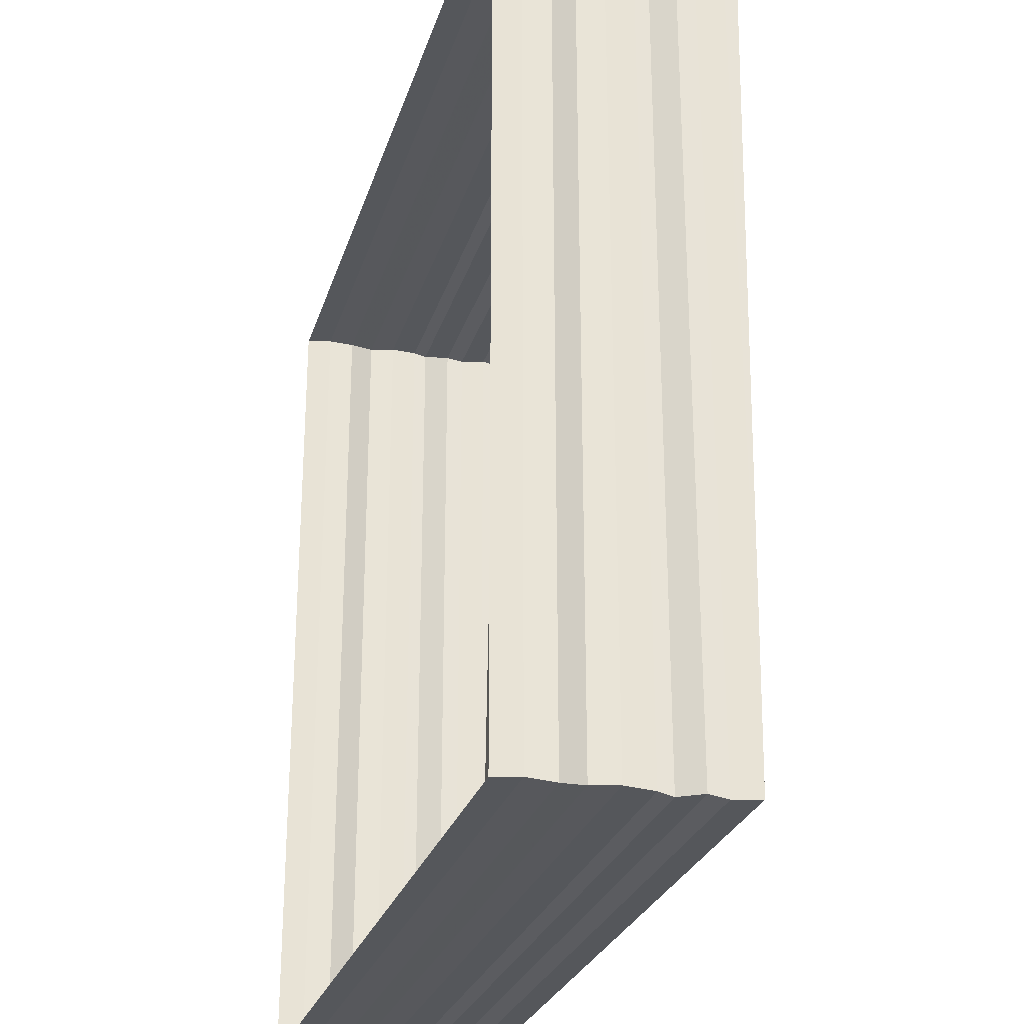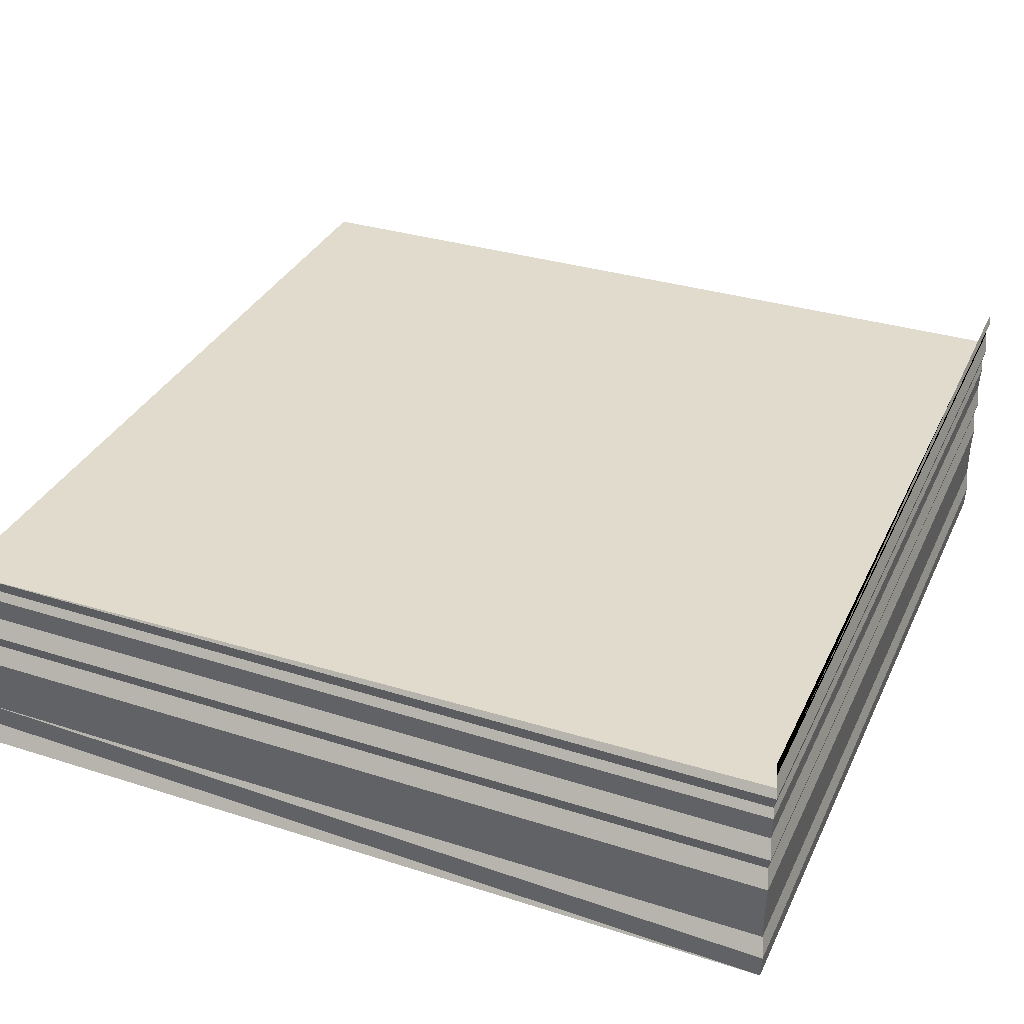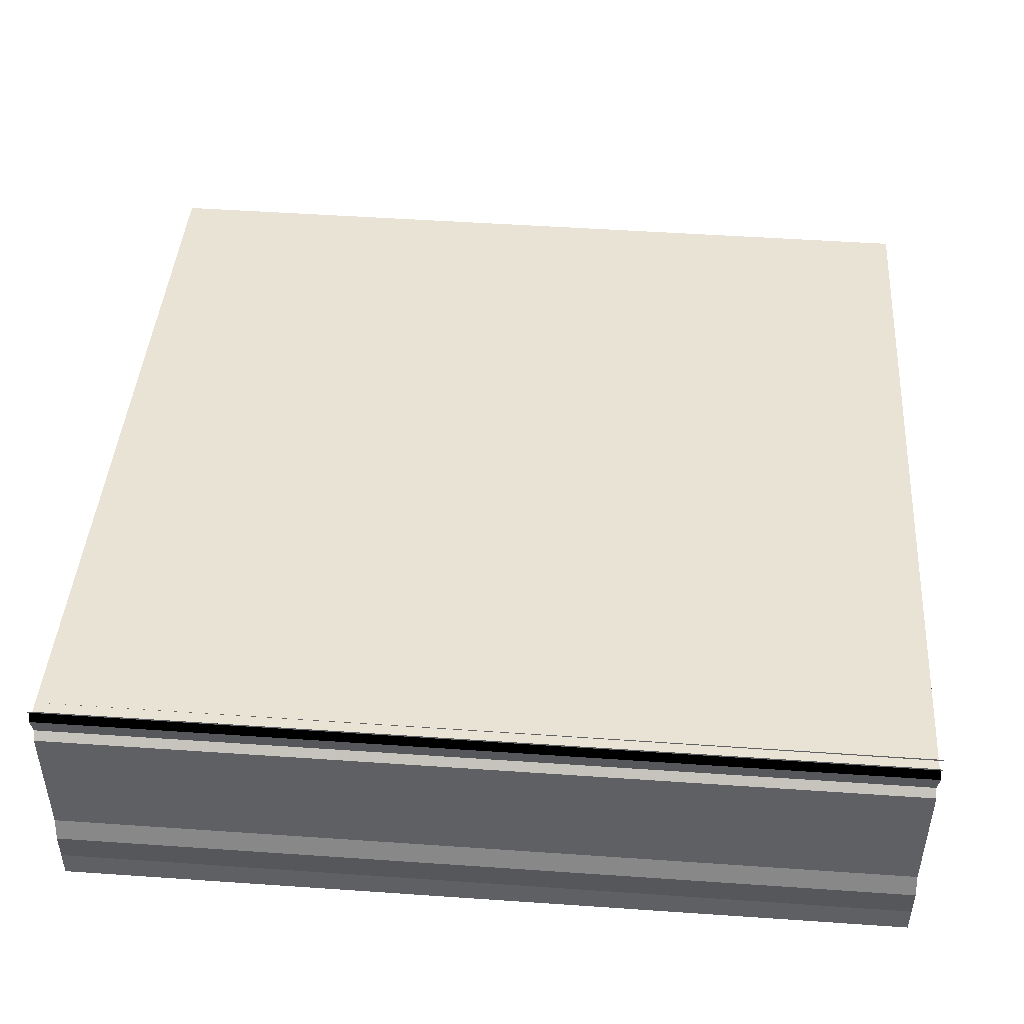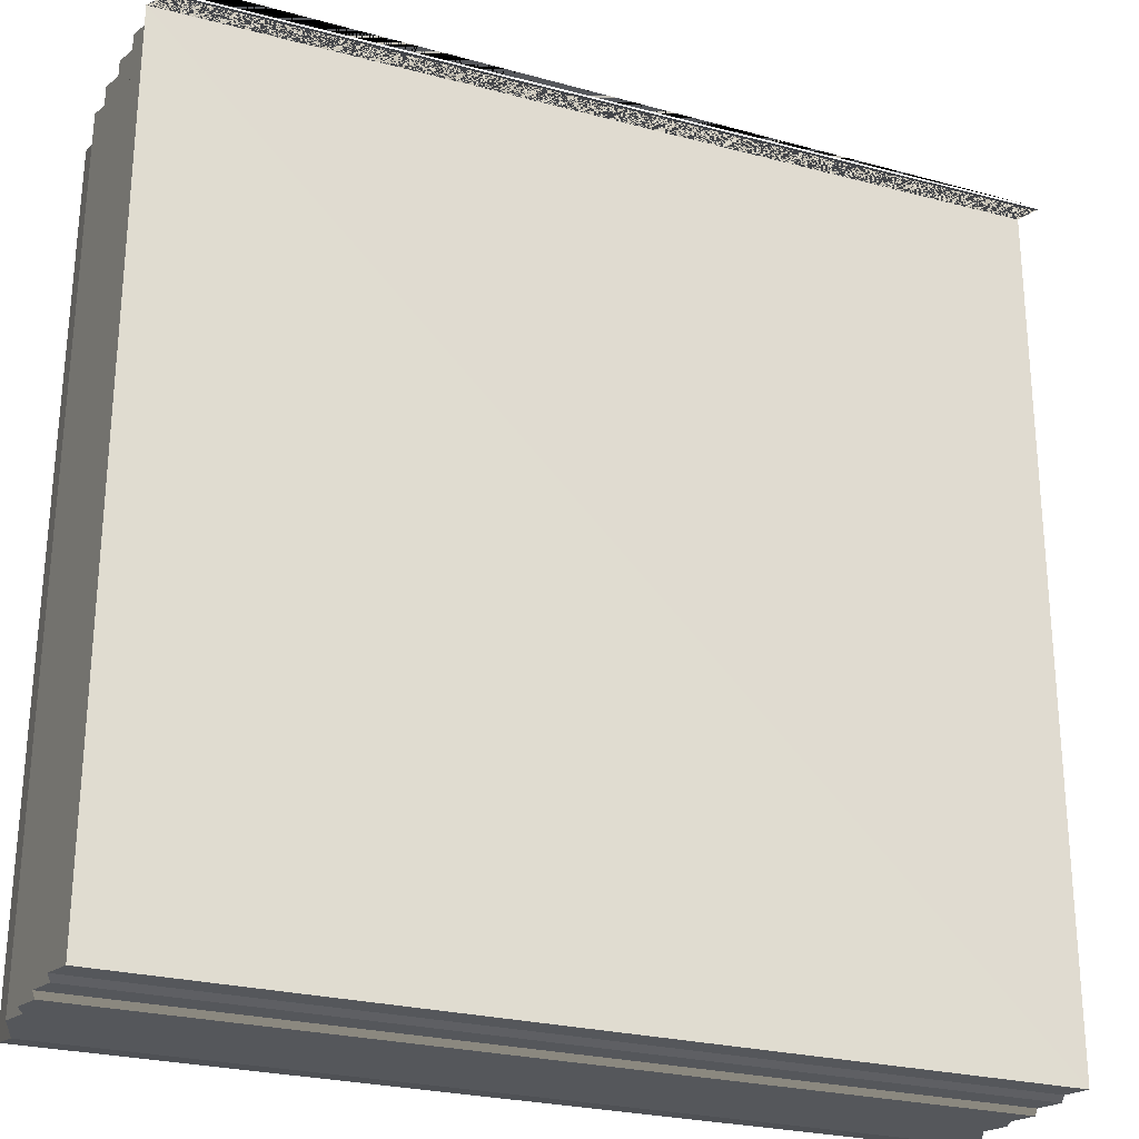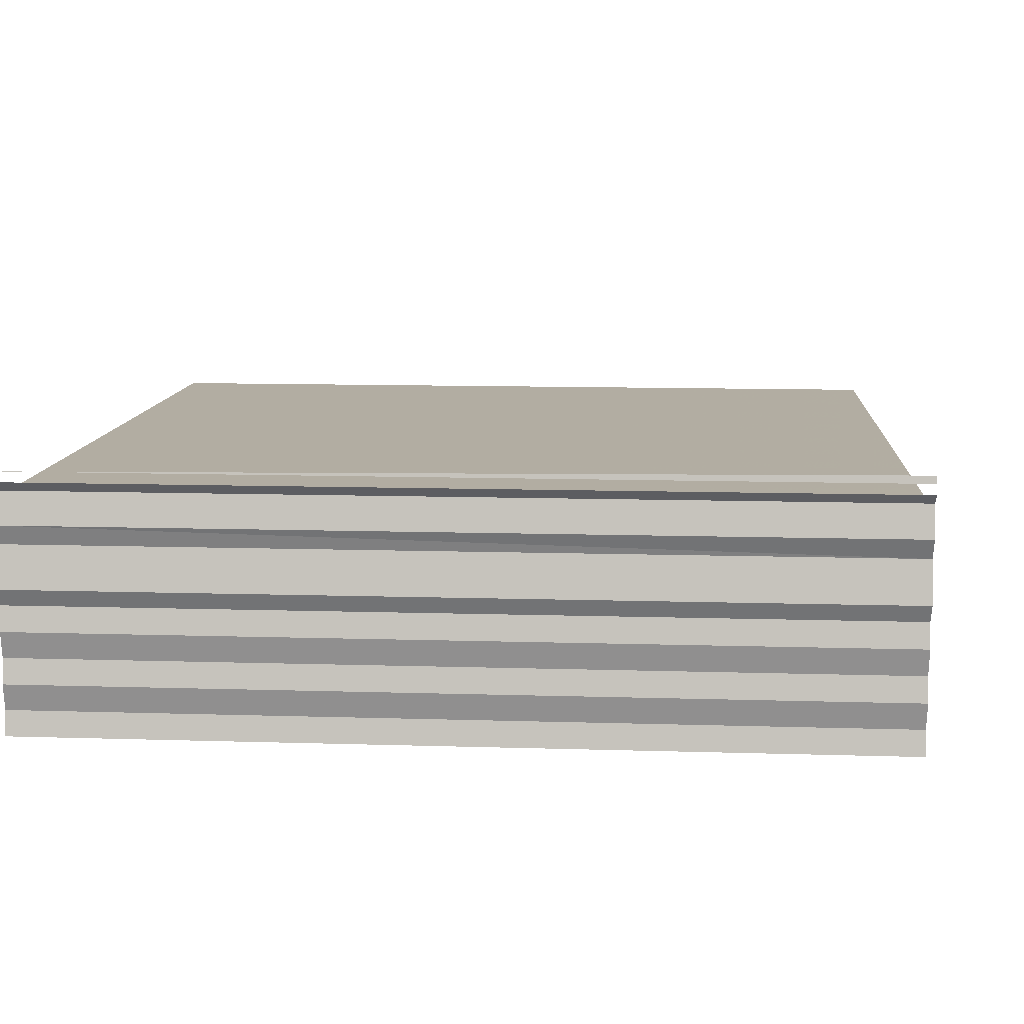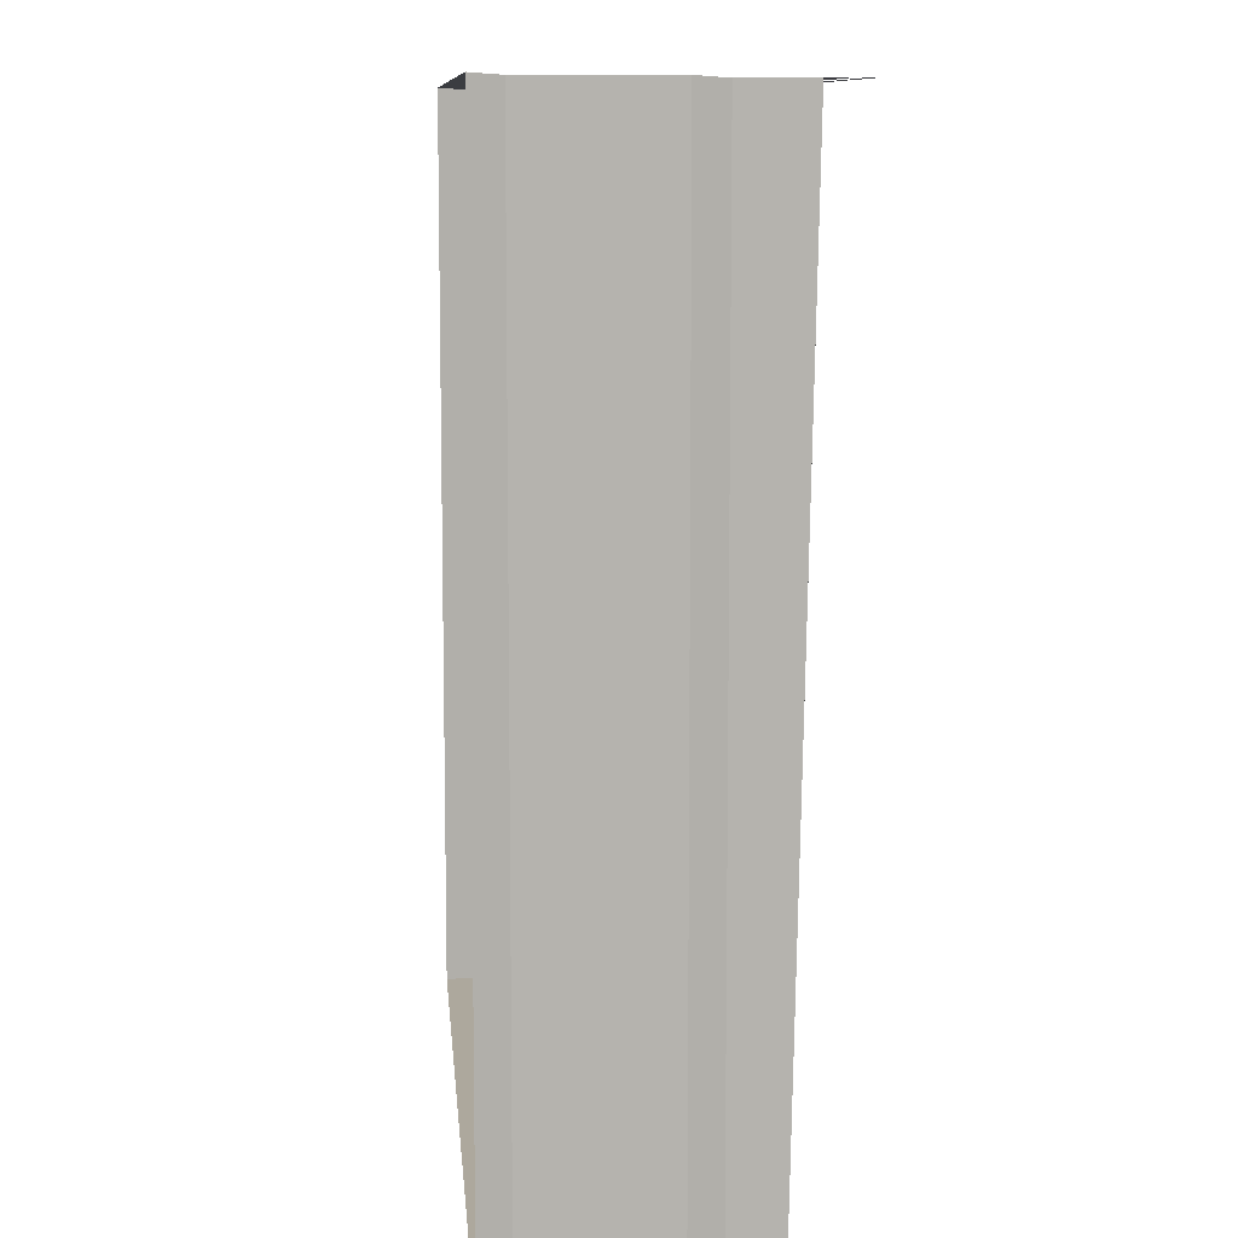
<metadata>
{"format":"obj","ext":"obj","renderer":"f3d","projection":"perspective","resolution":1024,"background":"white","views":[{"elev":-26.7,"azim":-105.1,"up":"+Y"},{"elev":33.9,"azim":112.9,"up":"+Z"},{"elev":44.3,"azim":-175.7,"up":"+Z"},{"elev":-26.7,"azim":-22.9,"up":"+Y"},{"elev":11.8,"azim":-176.0,"up":"+Z"},{"elev":9.2,"azim":-94.6,"up":"+Y"}]}
</metadata>
<code>
o 3740
v 2173 1875 12.47
v 2173 1875 12.47
v 2173 1875 12.47
v 2173 1875 12.47
v 2173 1875 12.47
v 2173 1875 12.47
v 2173 1875 12.47
v 2173 1875 12.47
v 2173 1875 12.47
v 2173 1875 12.47
v 2173 1875 12.47
v 2173 1875 12.47
v 2173 1875 12.47
v 2173 1875 12.47
v 2173 1875 12.47
v 2173 1875 12.47
v 2173 1875 12.47
v 2173 1875 12.47
v 2173 1875 12.47
v 2173 1875 12.47
v 2173 1875 12.47
v 2173 1875 12.47
v 2173 1875 12.47
v 2173 1875 12.47
v 2173 1875 12.47
v 2173 1875 12.47
v 2173 1875 12.47
v 2173 1875 12.47
v 2173 1875 12.47
v 2173 1875 12.47
v 2173 1875 12.47
v 2173 1875 12.47
v 2173 1875 12.47
v 2173 1875 12.47
v 2173 1875 12.47
v 2173 1875 12.47
v 2173 1875 12.47
v 2173 1875 12.47
v 2173 1875 12.47
v 2173 1875 12.47
v 2173 1875 12.47
v 2173 1875 12.47
v 2173 1875 12.47
v 2173 1875 12.47
v 2173 1875 12.47
v 2173 1875 12.47
v 2173 1875 12.47
v 2173 1875 12.47
v 2173 1875 12.47
v 2173 1875 12.47
v 2173 1875 12.47
v 2173 1875 12.47
v 2173 1875 12.47
v 2173 1875 12.47
v 2173 1875 12.47
v 2173 1875 12.47
v 2173 1875 12.47
v 2173 1875 12.47
v 2173 1875 12.47
v 2173 1875 12.47
v 2173 1875 12.47
v 2173 1875 12.47
v 2173 1875 12.47
v 2173 1875 12.47
v 2173 1875 12.47
v 2173 1875 12.47
v 2173 1875 12.47
v 2173 1875 12.47
v 2173 1875 12.47
v 2173 1875 12.47
v 2173 1875 12.47
v 2173 1875 12.47
v 2173 1875 12.47
v 2173 1875 12.47
v 2173 1875 12.47
v 2173 1875 12.47
v 2173 1875 12.47
v 2173 1875 12.47
v 2173 1875 12.47
v 2173 1875 12.47
v 2173 1875 12.47
v 2173 1875 12.47
v 2173 1875 12.47
v 2173 1875 12.47
v 2173 1875 12.47
v 2173 1875 12.47
v 2173 1875 12.47
v 2173 1875 12.47
v 2173 1875 12.47
v 2173 1875 12.47
v 2173 1875 12.47
v 2173 1875 12.47
v 2173 1875 12.47
v 2173 1875 12.47
v 2173 1875 12.47
v 2173 1875 12.47
v 2173 1875 12.47
v 2173 1875 12.47
v 2173 1875 12.47
v 2173 1875 12.47
v 2173 1875 12.47
v 2173 1875 12.47
v 2173 1875 12.47
v 2173 1875 12.47
v 2173 1875 12.47
v 2173 1875 12.47
v 2173 1875 12.47
v 2173 1875 12.47
v 2173 1875 12.47
v 2173 1875 12.47
v 2173 1875 12.47
v 2173 1875 12.47
v 2173 1875 12.47
v 2173 1875 12.47
v 2173 1875 12.47
v 2173 1875 12.47
v 2173 1875 12.47
v 2173 1875 12.47
v 2173 1875 12.47
v 2173 1875 12.47
v 2173 1875 12.47
v 2173 1875 12.47
v 2173 1875 12.47
v 2173 1875 12.47
v 2173 1875 12.47
v 2173 1875 12.47
v 2173 1875 12.47
v 2173 1875 12.47
v 2173 1875 12.47
v 2173 1875 12.47
v 2173 1875 12.47
v 2173 1875 12.47
v 2173 1875 12.47
v 2173 1875 12.47
v 2173 1875 12.47
v 2173 1875 12.47
v 2173 1875 12.47
v 2173 1875 12.47
v 2173 1875 12.47
v 2173 1875 12.47
v 2173 1875 12.47
v 2173 1875 12.47
v 2173 1875 12.47
v 2173 1875 12.47
v 2173 1875 12.47
v 2173 1875 12.47
v 2173 1875 12.47
v 2173 1875 12.47
v 2173 1875 12.47
v 2173 1875 12.47
v 2173 1875 12.47
v 2173 1875 12.47
v 2173 1875 12.47
v 2173 1875 12.47
v 2173 1875 12.47
v 2173 1875 12.47
v 2173 1875 12.47
v 2173 1875 12.47
v 2173 1875 12.47
v 2173 1875 12.47
v 2173 1875 12.47
v 2173 1875 12.47
v 2173 1875 12.47
v 2173 1875 12.47
v 2173 1875 12.47
f 1 2 3
f 3 4 5
f 4 6 7
f 5 8 9
f 8 7 10
f 9 11 12
f 11 10 13
f 12 14 15
f 14 13 16
f 15 17 18
f 17 16 19
f 18 20 21
f 20 19 22
f 21 23 24
f 23 22 25
f 24 26 27
f 26 25 28
f 27 29 30
f 29 28 31
f 32 31 33
f 30 34 35
f 36 37 32
f 38 39 36
f 37 40 41
f 42 41 43
f 44 43 45
f 46 47 45
f 48 49 46
f 50 51 44
f 52 53 50
f 54 55 53
f 53 56 57
f 51 57 58
f 59 60 56
f 61 58 62
f 63 62 35
f 64 65 60
f 66 64 67
f 68 69 65
f 70 68 66
f 71 72 69
f 73 71 70
f 74 75 72
f 76 74 73
f 77 78 75
f 79 77 76
f 80 81 78
f 82 80 79
f 83 84 82
f 85 86 87
f 88 87 89
f 90 85 91
f 91 88 92
f 93 94 90
f 95 89 96
f 92 95 97
f 98 96 99
f 97 98 100
f 101 99 102
f 100 101 103
f 104 102 105
f 103 104 106
f 107 105 108
f 106 107 109
f 110 108 111
f 109 110 112
f 113 111 114
f 112 113 115
f 116 114 34
f 115 116 63
f 117 118 119
f 119 120 121
f 120 122 123
f 121 124 125
f 124 123 126
f 125 127 128
f 127 126 129
f 128 130 131
f 130 129 132
f 131 133 134
f 133 132 135
f 134 136 137
f 136 135 138
f 137 139 38
f 139 138 140
f 139 140 40
f 141 142 143
f 143 144 145
f 146 147 148
f 148 149 150
f 151 152 153
f 153 154 155
f 156 157 158
f 158 159 160
f 161 162 163
f 164 165 163

</code>
